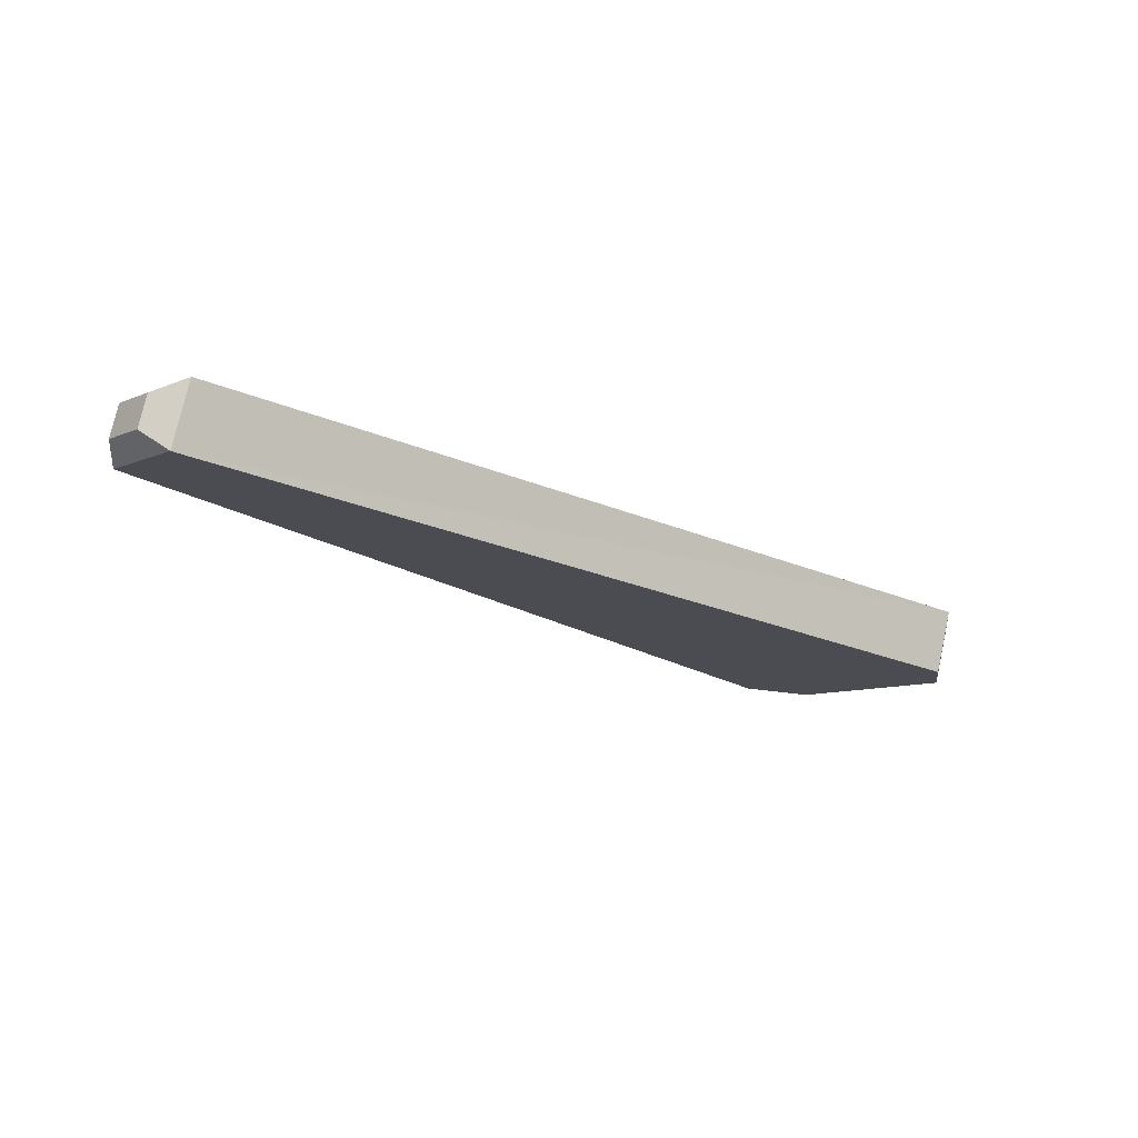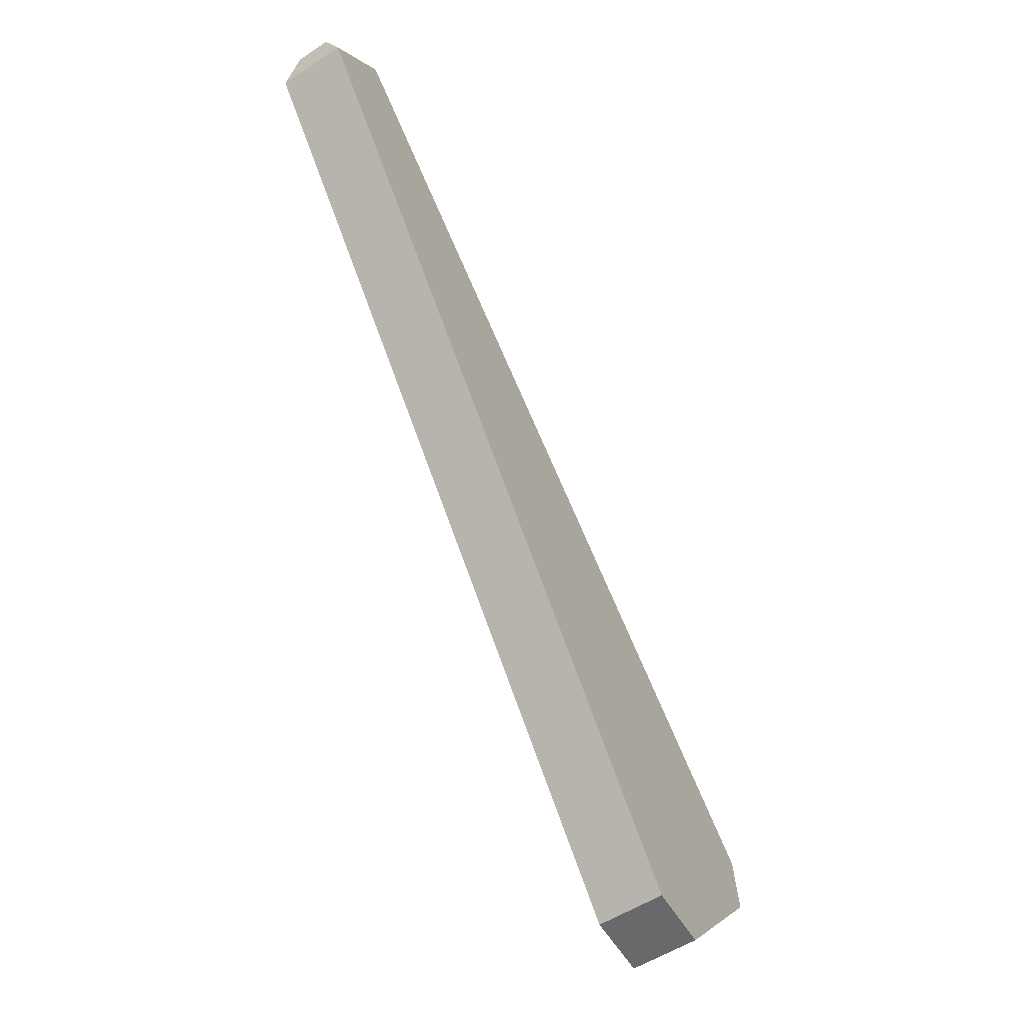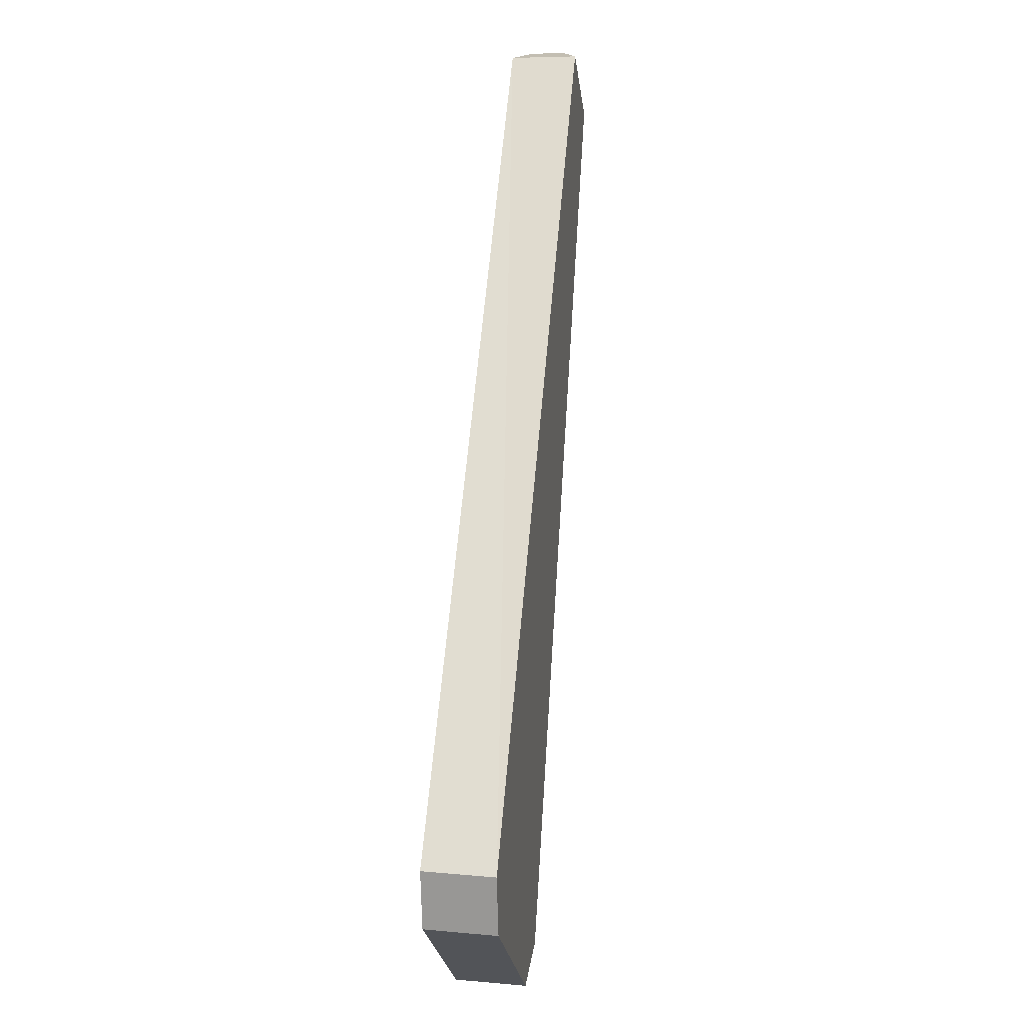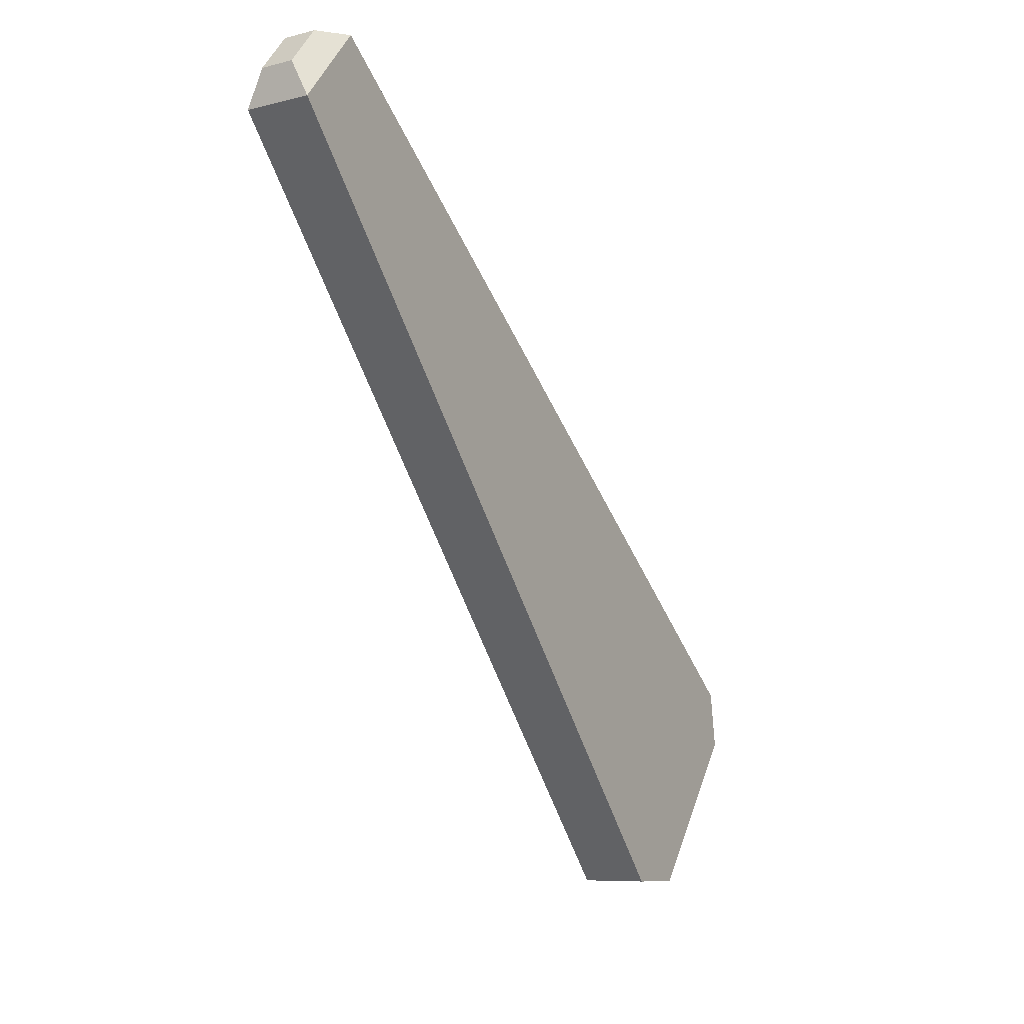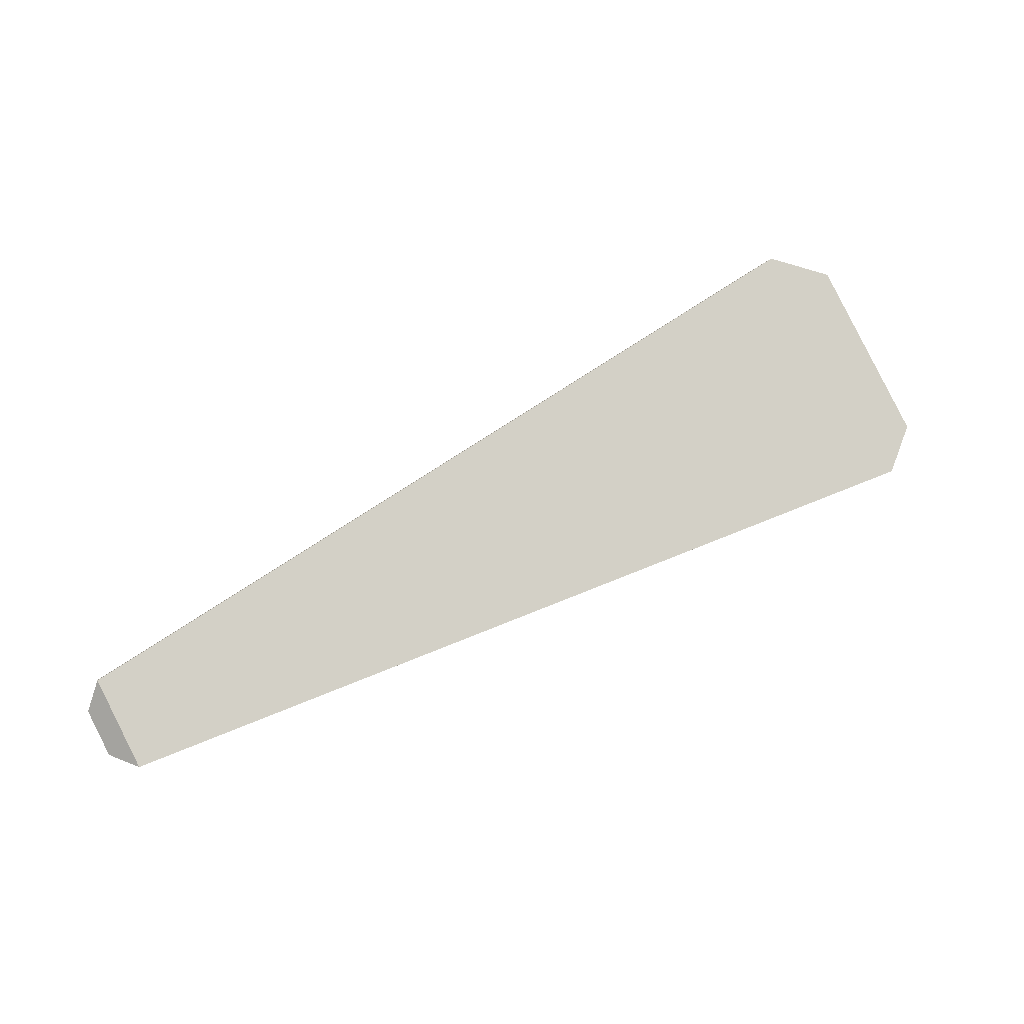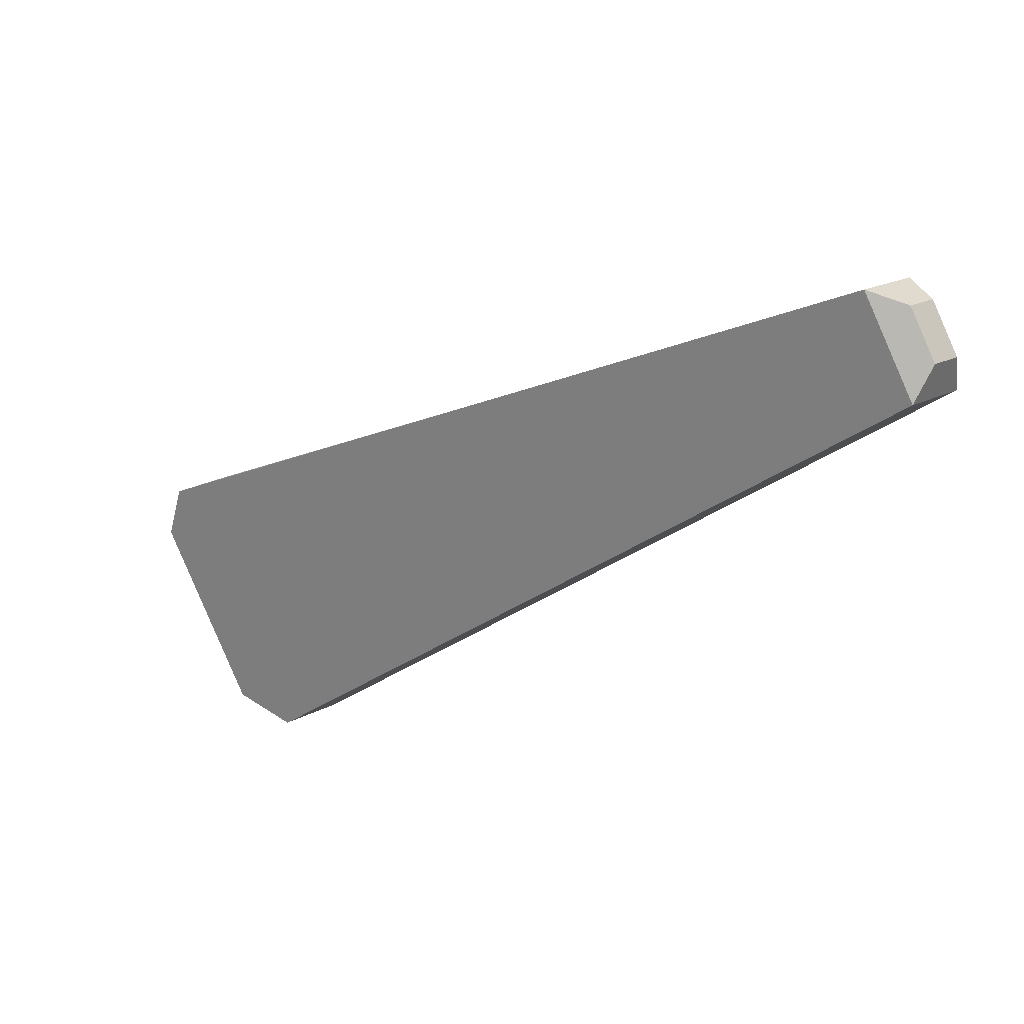
<metadata>
{"format":"obj","ext":"obj","renderer":"f3d","projection":"perspective","resolution":1024,"background":"white","views":[{"elev":-16.8,"azim":-7.7,"up":"+Y"},{"elev":-63.6,"azim":-67.4,"up":"+Z"},{"elev":33.6,"azim":91.0,"up":"+Z"},{"elev":-19.5,"azim":-67.5,"up":"+Z"},{"elev":77.6,"azim":5.1,"up":"+Y"},{"elev":26.9,"azim":-149.4,"up":"+Z"}]}
</metadata>
<code>
o Rflipper
v -13.44 0.2391 7.907
v -13.39 -0.03917 7.236
v -13.3 0.8437 7.981
v -13.12 1.176 7.384
v -12.93 0.1301 8.722
v -12.38 -0.255 8.85
v -12.79 0.7347 8.796
v -12.11 0.9601 8.998
v 2.703 -1.433 0.2159
v 2.427 -1.463 1.208
v 2.68 -0.2446 1.329
v 2.956 -0.2139 0.3358
v -0.4795 -0.8626 -3.105
v 0.7554 -1.016 -2.902
v 1.025 0.1991 -2.753
v -0.2096 0.3524 -2.956
f 7 1 5
f 11 6 10
f 14 10 2
f 3 2 1
f 7 6 8
f 6 1 2
f 8 3 7
f 4 13 2
f 11 9 12
f 12 16 8
f 14 16 15
f 14 12 9
f 7 3 1
f 11 8 6
f 2 13 14
f 14 9 10
f 10 6 2
f 3 4 2
f 7 5 6
f 6 5 1
f 8 4 3
f 4 16 13
f 11 10 9
f 8 11 12
f 12 15 16
f 16 4 8
f 14 13 16
f 14 15 12

</code>
